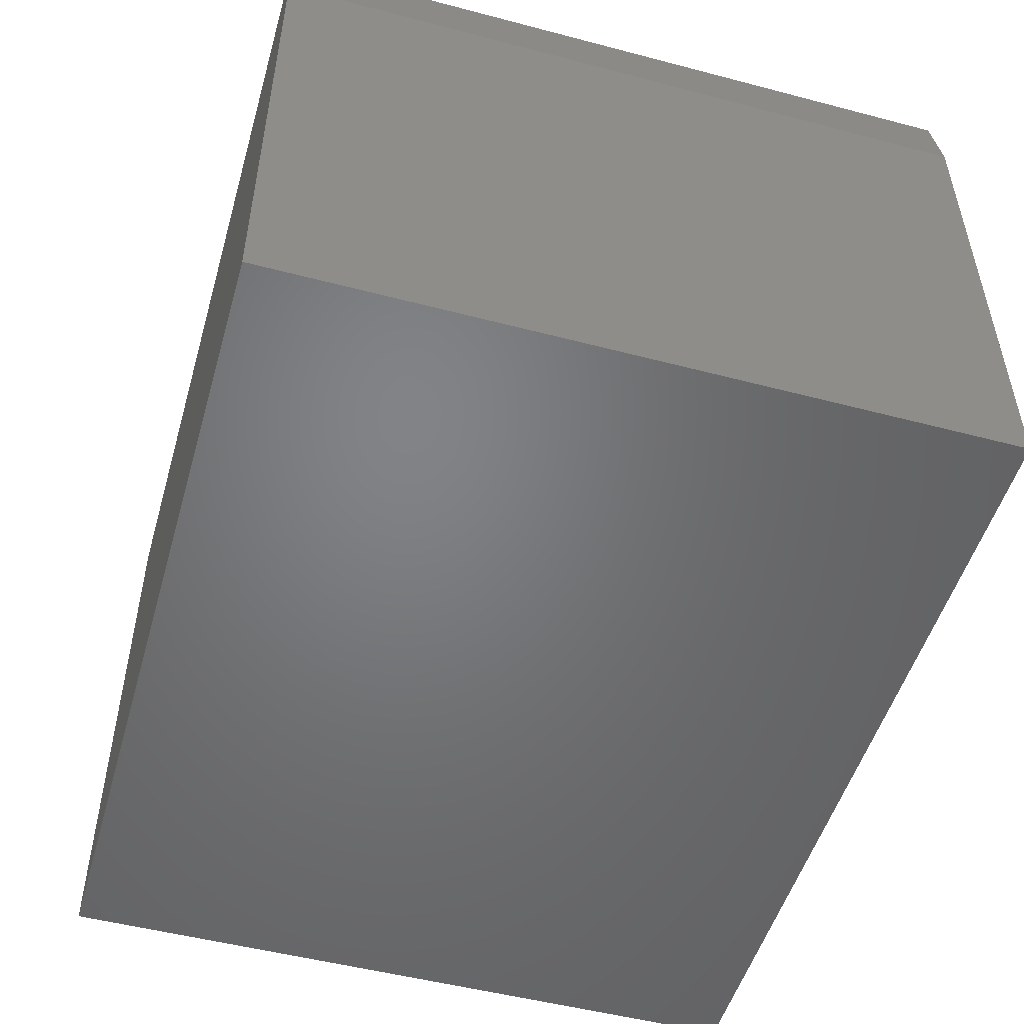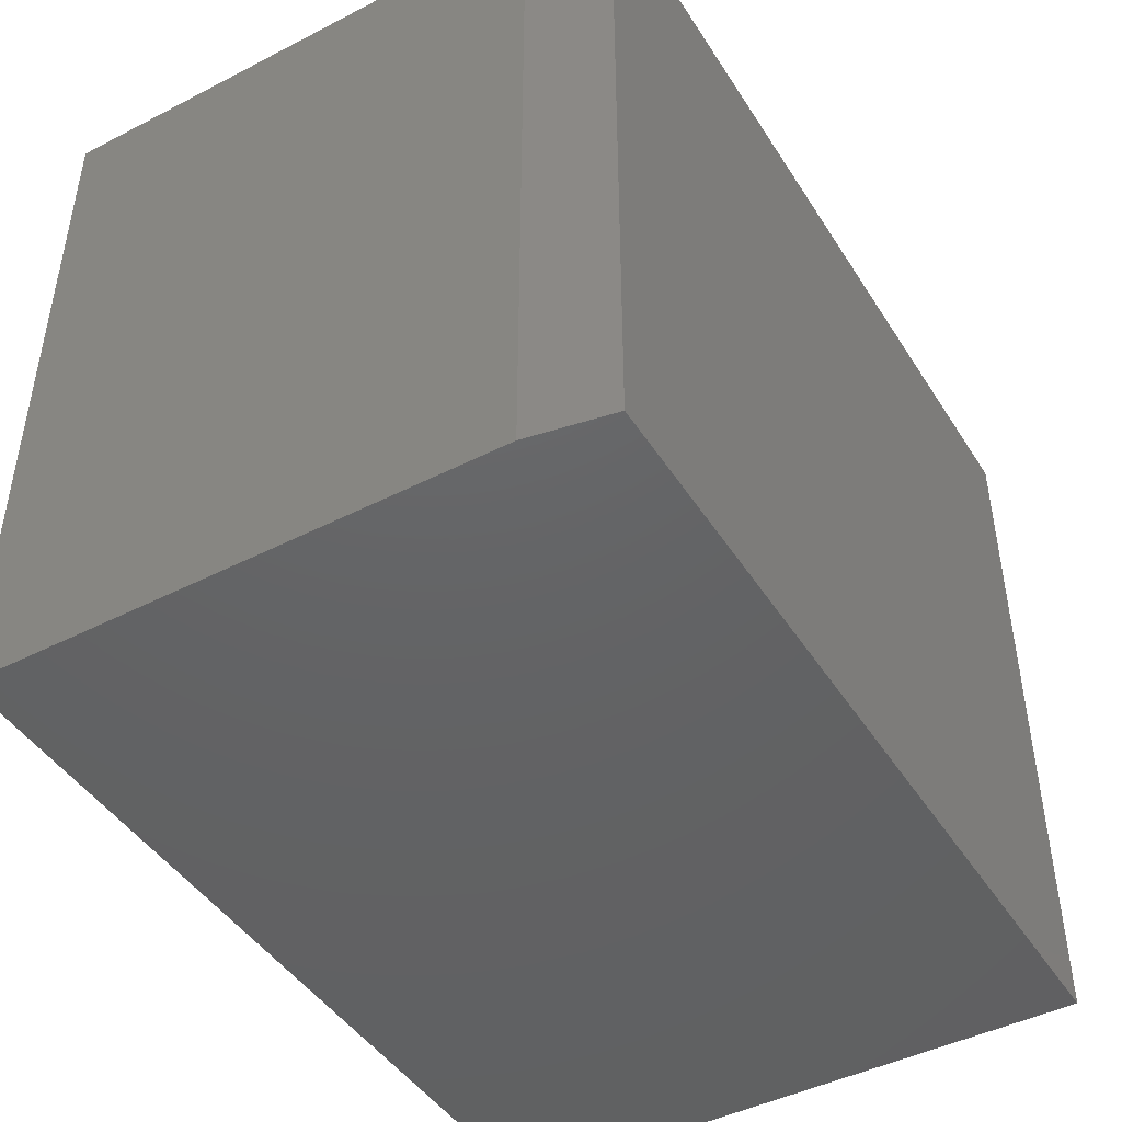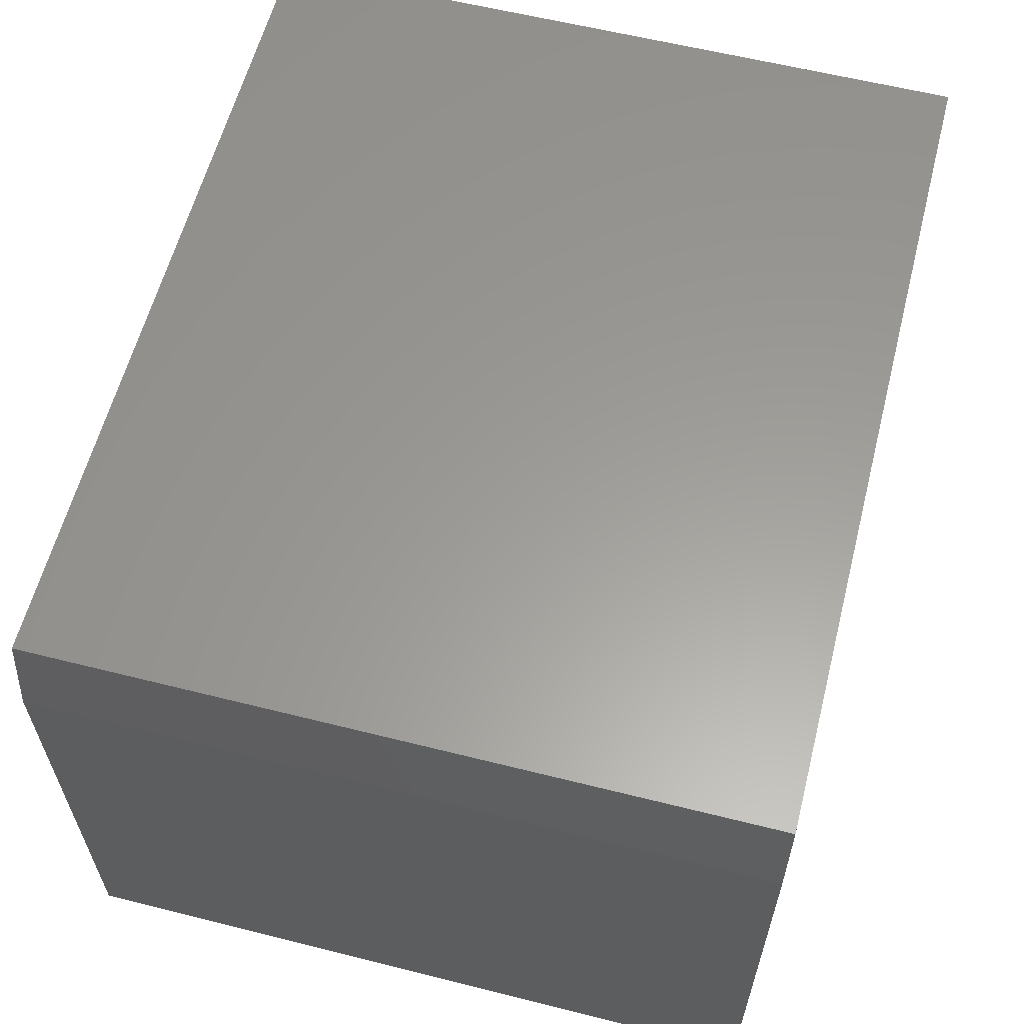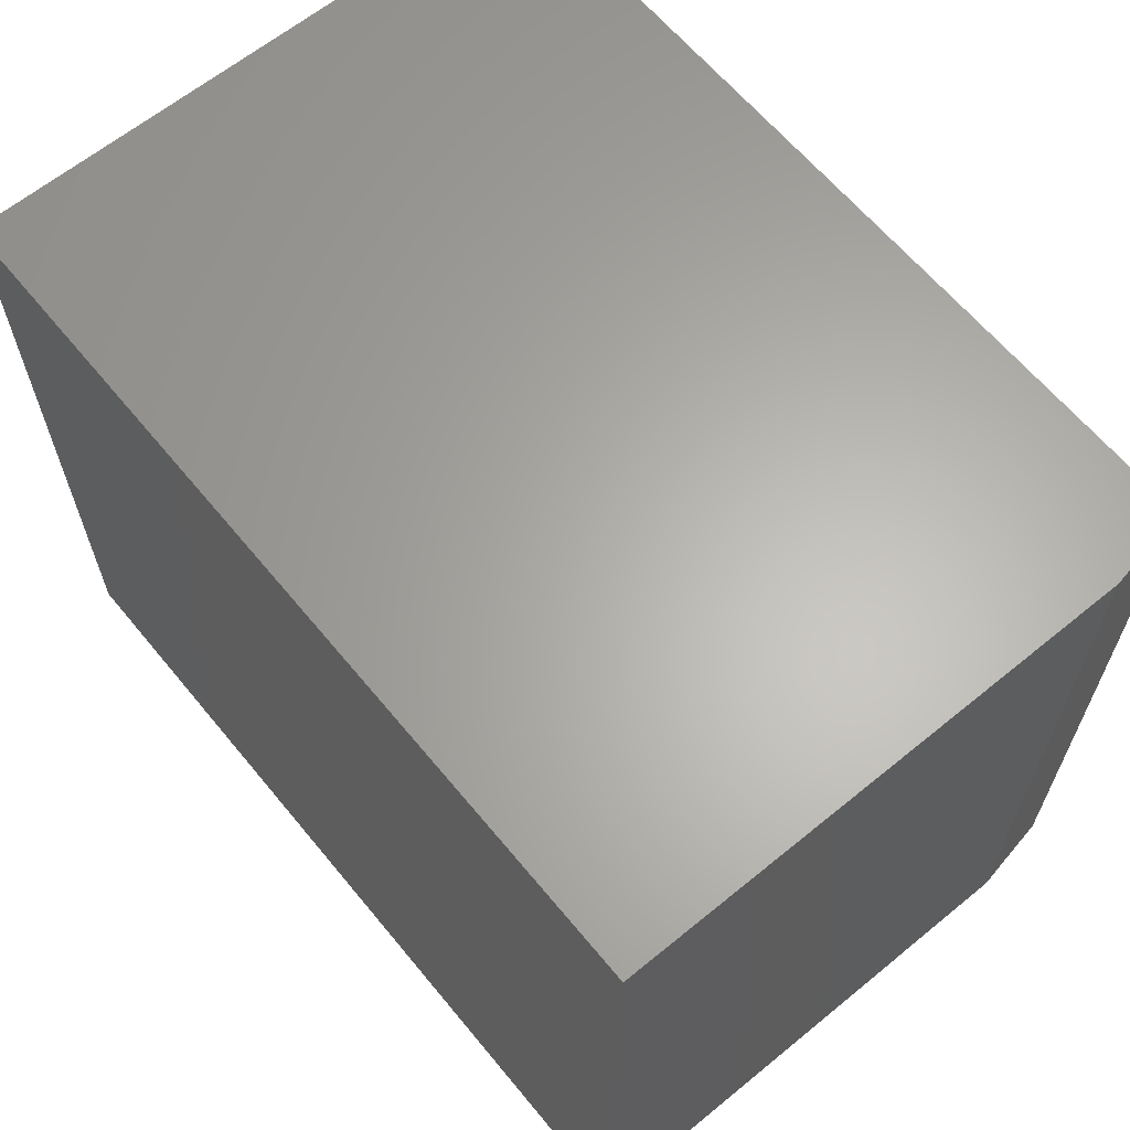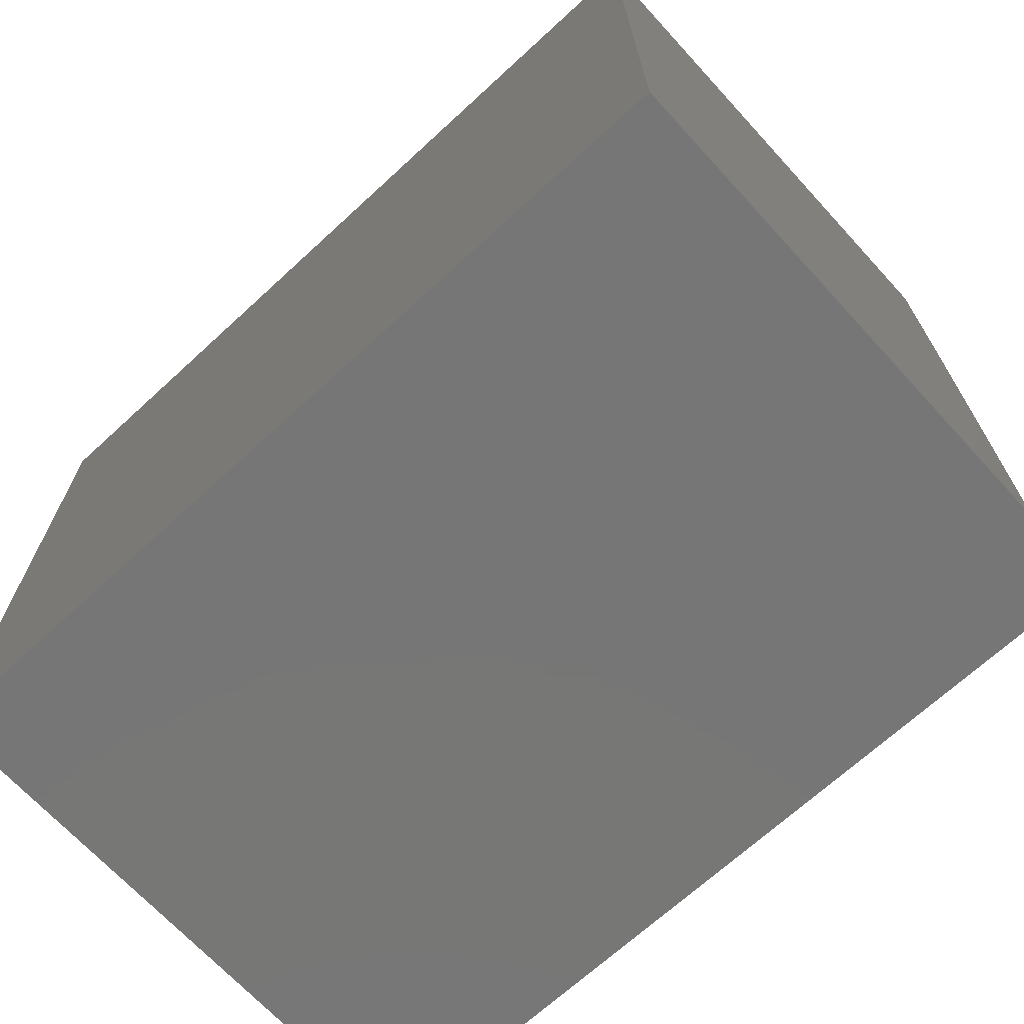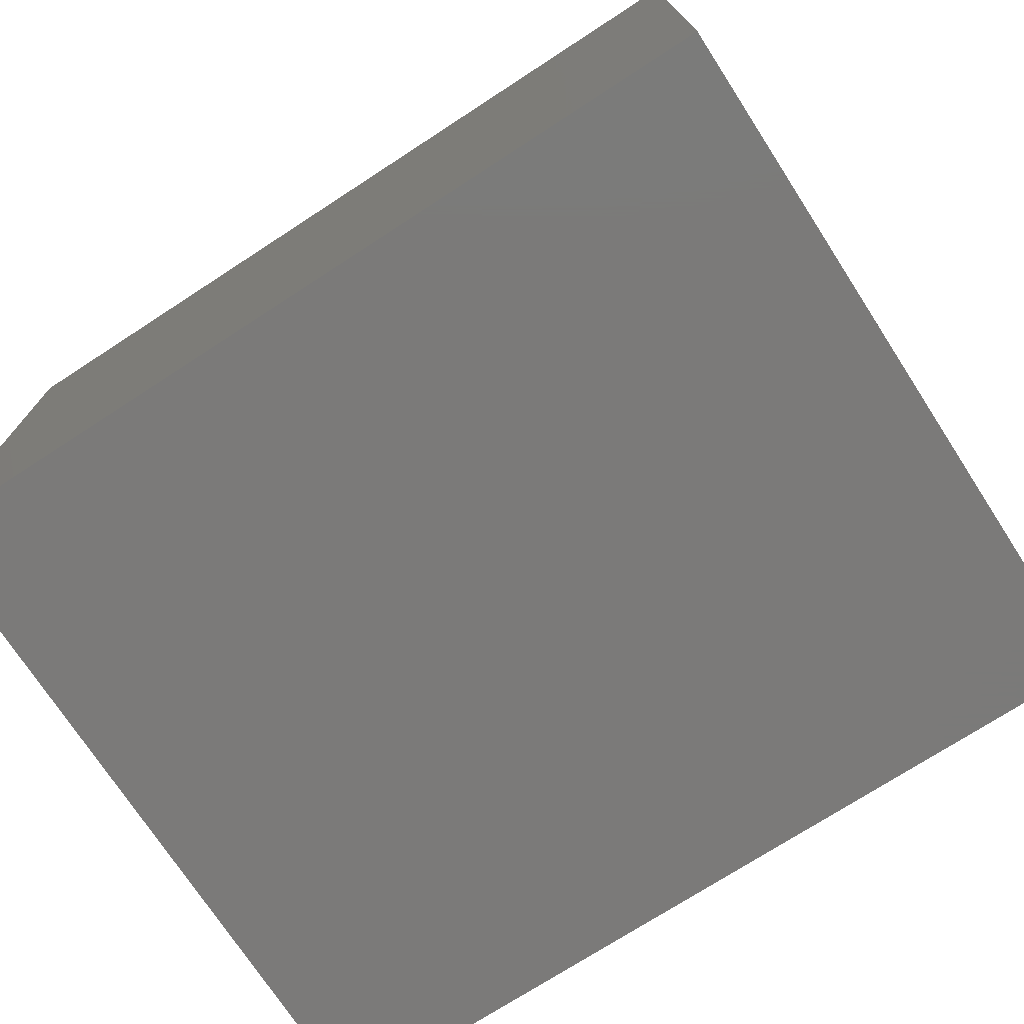
<metadata>
{"format":"stl","ext":"stl","renderer":"f3d","projection":"perspective","resolution":1024,"background":"white","views":[{"elev":-51.0,"azim":-106.0,"up":"+Z"},{"elev":-45.2,"azim":-59.4,"up":"+Y"},{"elev":60.2,"azim":-75.6,"up":"+Z"},{"elev":63.7,"azim":-129.5,"up":"+Y"},{"elev":-69.1,"azim":-137.4,"up":"+Y"},{"elev":-73.5,"azim":-147.0,"up":"+Z"}]}
</metadata>
<code>
# stl→obj: 10 verts, 16 faces
v -0.4375 -0.75 -0.3359
v 0.4609 -0.75 -0.3359
v -0.4375 -0.75 0.2023
v 0.4609 -0.75 0.2882
v -0.4219 -0.75 0.2882
v -0.4219 3.552e-17 0.2882
v 0.4609 8.452e-17 0.2882
v -0.4375 2.988e-17 0.2023
v 0.4609 4.987e-17 -0.3359
v -0.4375 0 -0.3359
f 1 2 3
f 3 2 4
f 3 4 5
f 6 7 8
f 8 7 9
f 8 9 10
f 8 10 3
f 3 10 1
f 4 7 5
f 5 7 6
f 5 6 3
f 3 6 8
f 9 7 2
f 2 7 4
f 1 10 2
f 2 10 9

</code>
